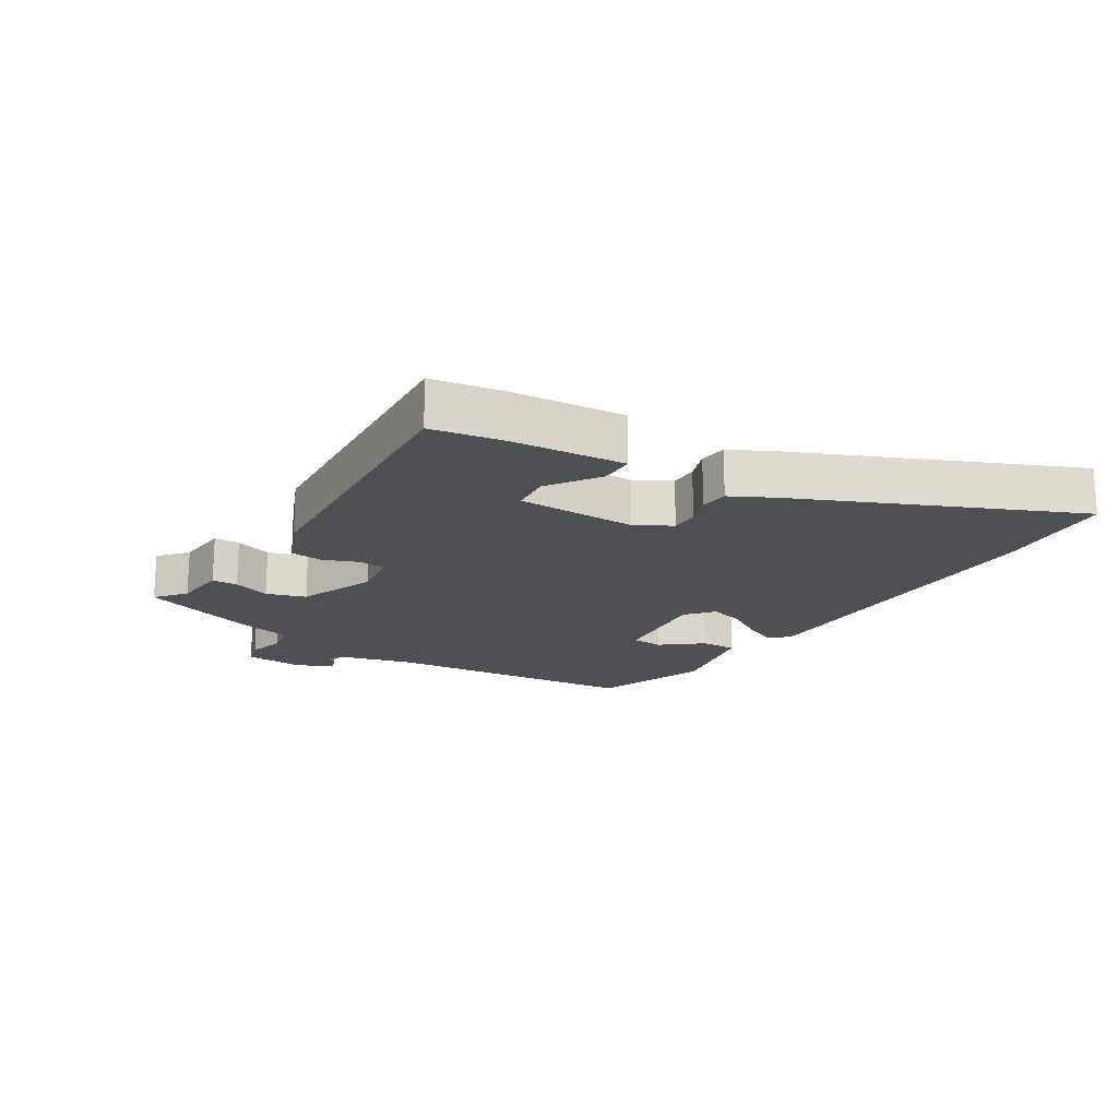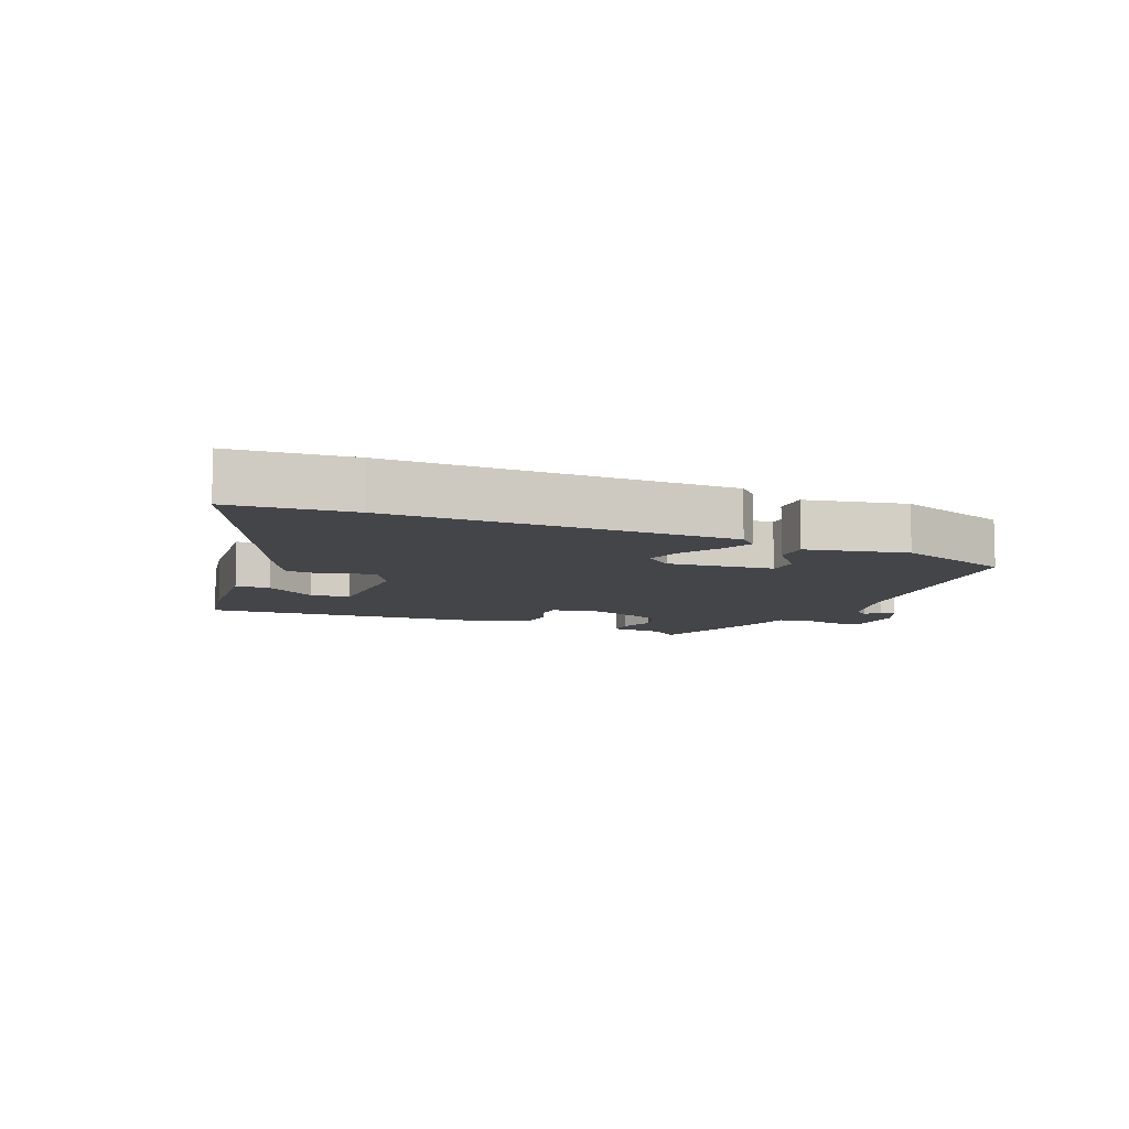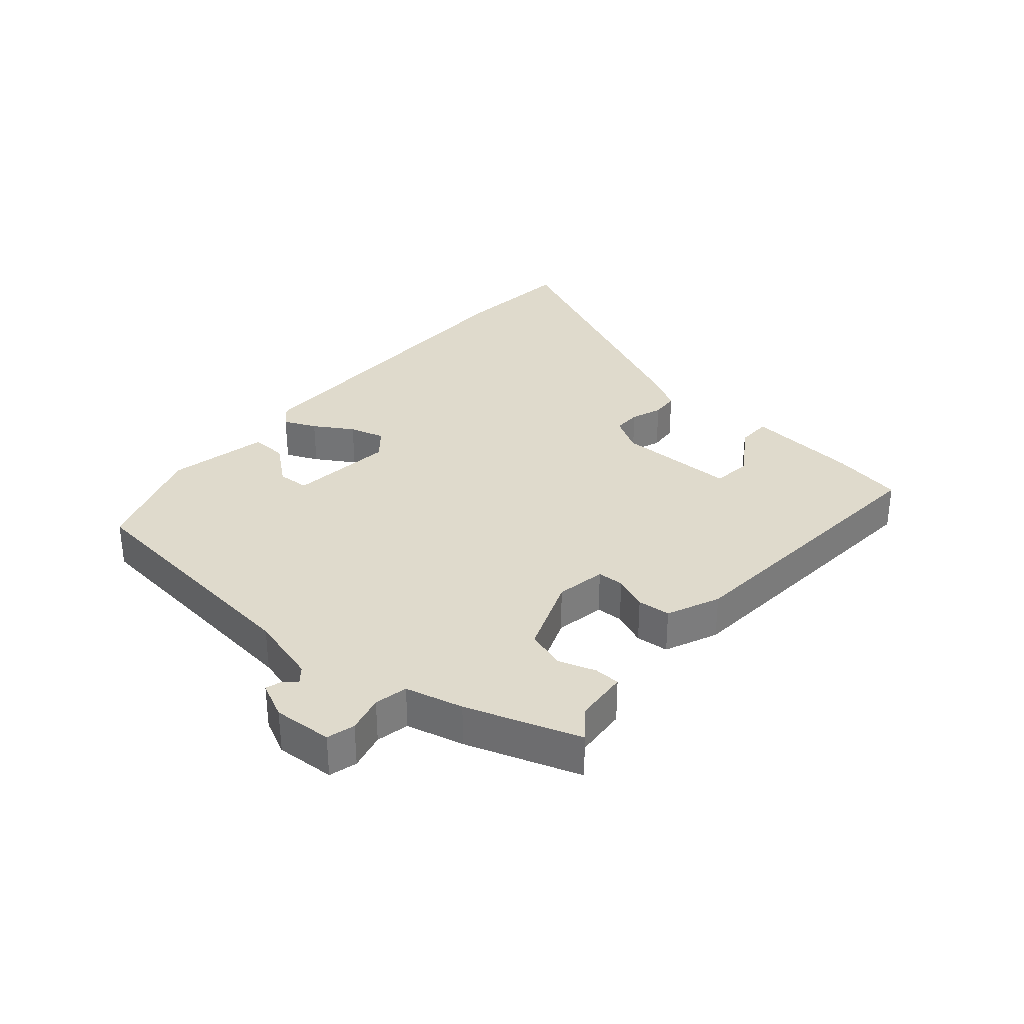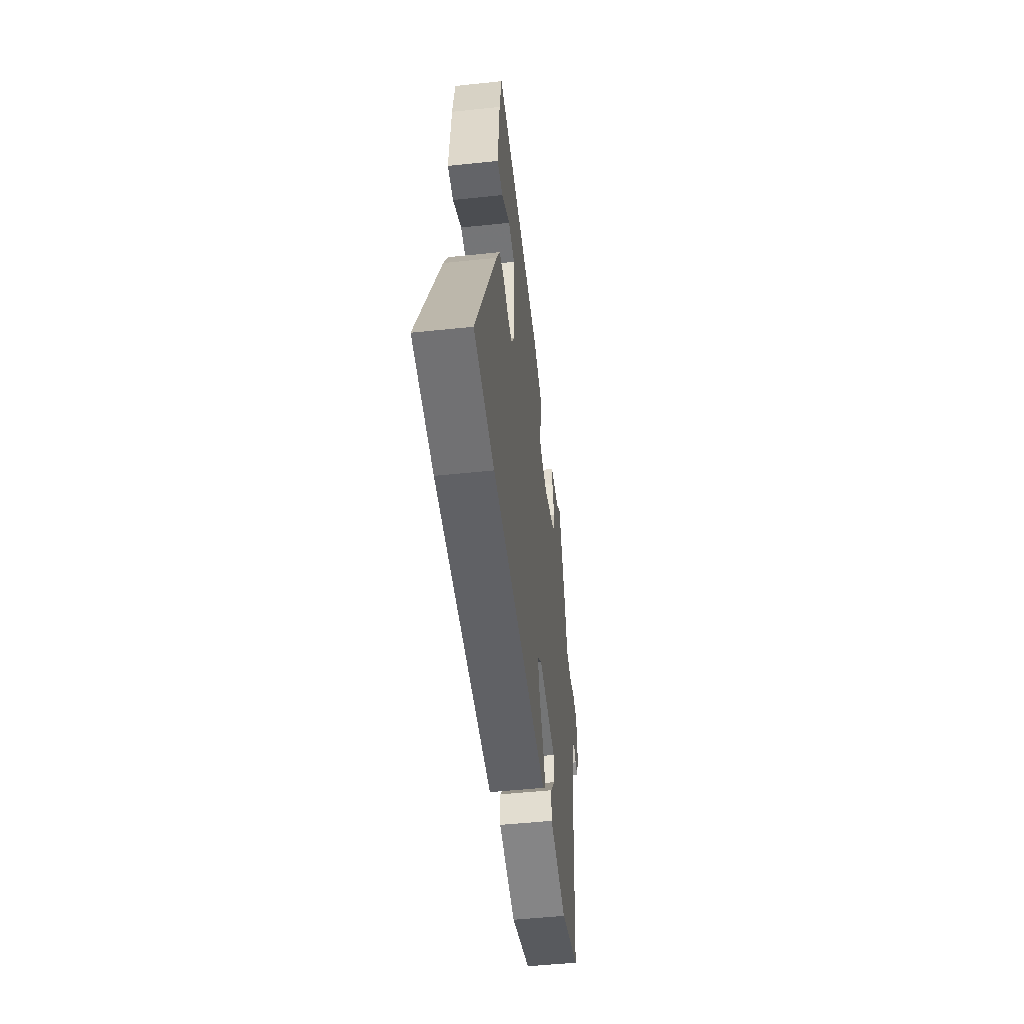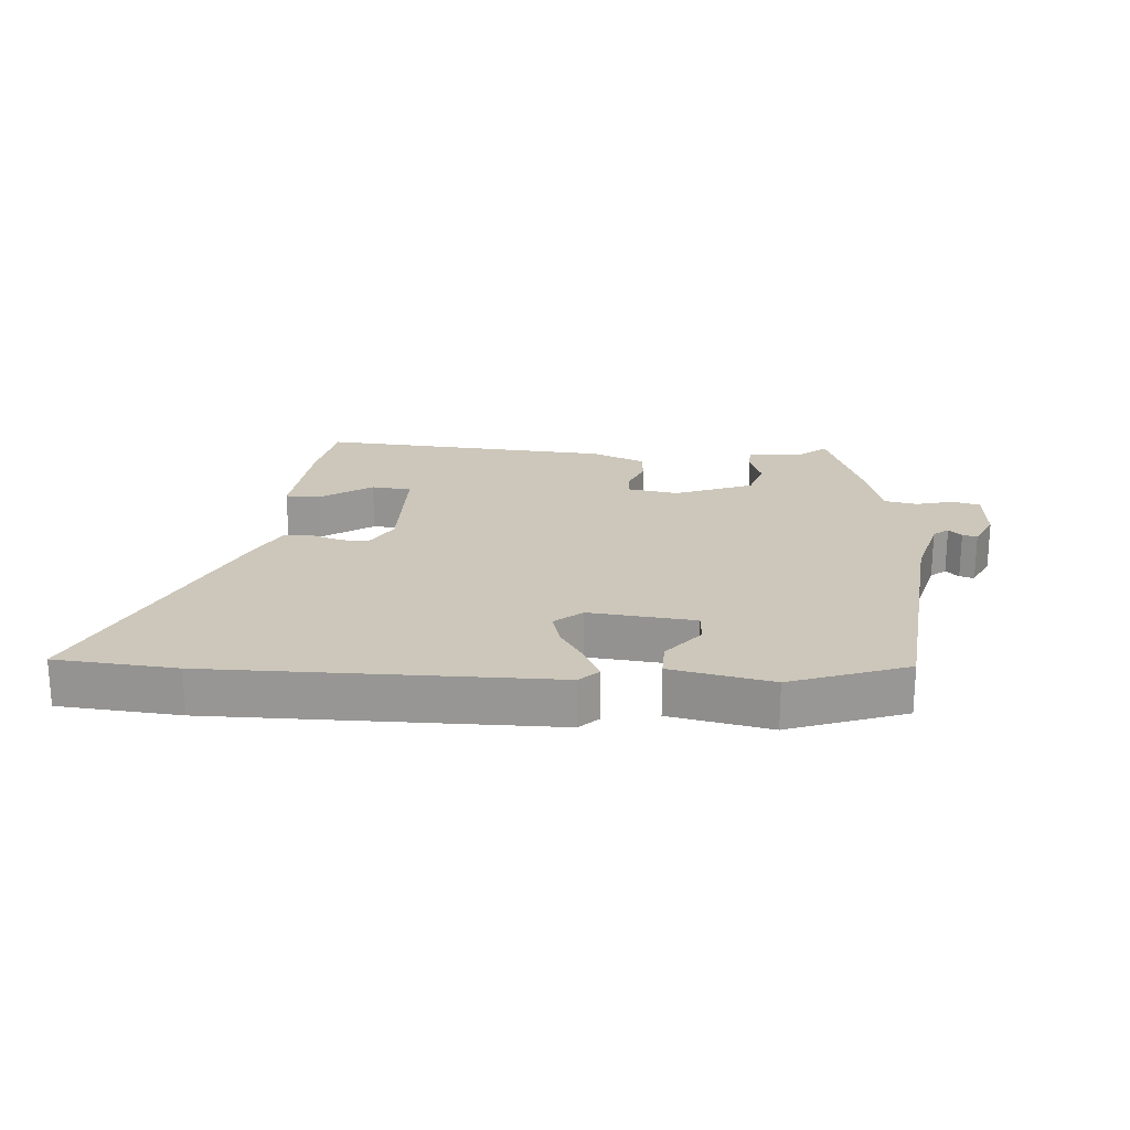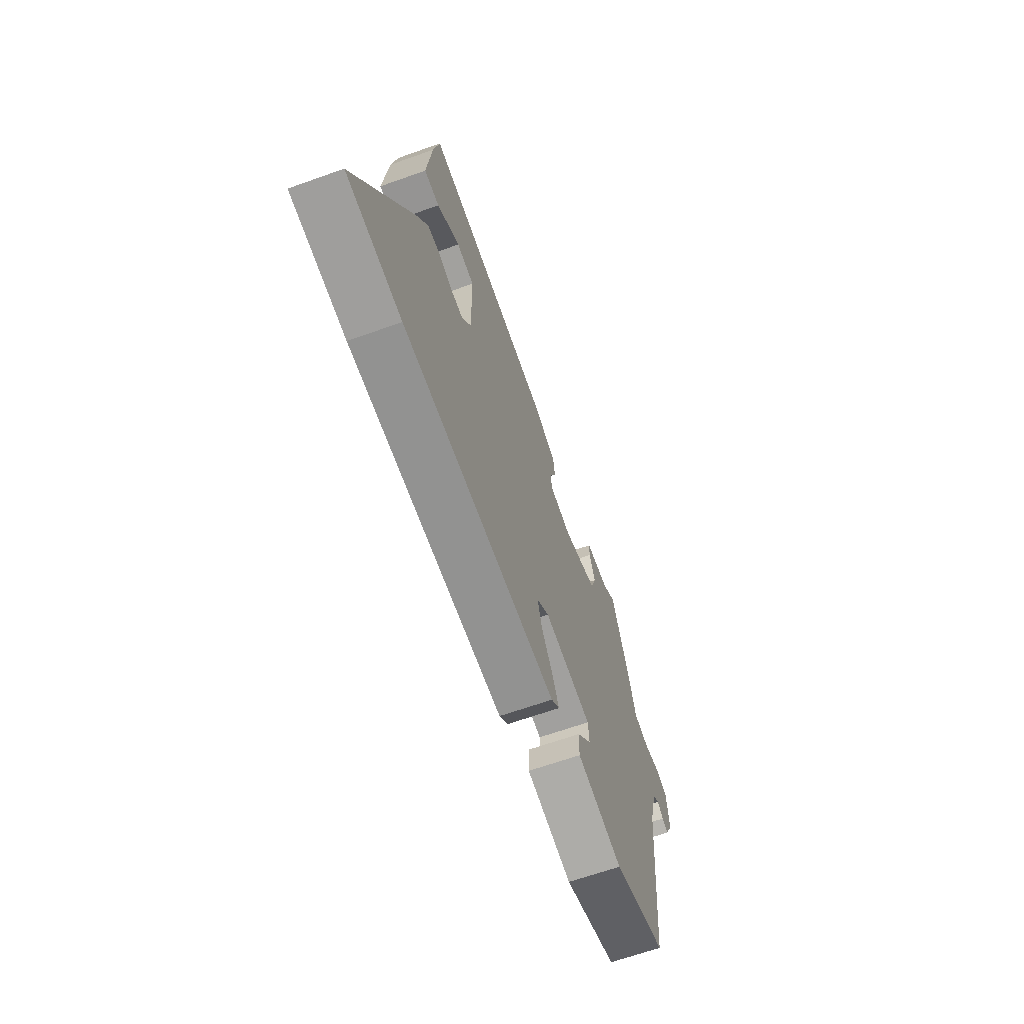
<metadata>
{"format":"obj","ext":"obj","renderer":"f3d","projection":"perspective","resolution":1024,"background":"white","views":[{"elev":-18.6,"azim":57.7,"up":"+Y"},{"elev":-8.8,"azim":157.4,"up":"+Y"},{"elev":32.5,"azim":-49.1,"up":"+Y"},{"elev":-50.3,"azim":96.6,"up":"+Z"},{"elev":21.4,"azim":-176.0,"up":"+Y"},{"elev":-66.3,"azim":109.6,"up":"+Z"}]}
</metadata>
<code>
v -0.426 0.07 0.508
v -0.379 0.07 0.47
v -0.294 0.07 0.463
v -0.293 0.07 0.422
v -0.313 0.07 0.363
v -0.293 0.07 0.301
v -0.17 0.07 0.253
v -0.091 0.07 0.267
v -0.089 0.07 0.309
v -0.111 0.07 0.363
v -0.106 0.07 0.415
v -0.023 0.07 0.451
v 0.438 0.07 0.486
v 0.458 0.07 0.373
v 0.474 0.07 0.194
v 0.419 0.07 0.193
v 0.338 0.07 0.248
v 0.275 0.07 0.241
v 0.273 0.07 0.052
v 0.305 0.07 -0.004
v 0.349 0.07 -0.004
v 0.398 0.07 0.014
v 0.443 0.07 0.01
v 0.478 0.07 -0.057
v 0.669 0.07 -0.485
v 0.479 0.07 -0.502
v -0.053 0.07 -0.502
v -0.082 0.07 -0.474
v -0.059 0.07 -0.423
v -0.021 0.07 -0.362
v -0.005 0.07 -0.306
v -0.048 0.07 -0.27
v -0.214 0.07 -0.288
v -0.217 0.07 -0.338
v -0.166 0.07 -0.401
v -0.165 0.07 -0.458
v -0.323 0.07 -0.491
v -0.506 0.07 -0.426
v -0.548 0.07 -0.024
v -0.578 0.07 0.087
v -0.602 0.07 0.107
v -0.622 0.07 0.087
v -0.645 0.07 0.08
v -0.672 0.07 0.137
v -0.666 0.07 0.23
v -0.622 0.07 0.242
v -0.563 0.07 0.227
v -0.511 0.07 0.238
v -0.488 0.07 0.329
v -0.426 0 0.508
v -0.379 0 0.47
v -0.294 0 0.463
v -0.293 0 0.422
v -0.313 0 0.363
v -0.293 0 0.301
v -0.17 0 0.253
v -0.091 0 0.267
v -0.089 0 0.309
v -0.111 0 0.363
v -0.106 0 0.415
v -0.023 0 0.451
v 0.438 0 0.486
v 0.458 0 0.373
v 0.474 0 0.194
v 0.419 0 0.193
v 0.338 0 0.248
v 0.275 0 0.241
v 0.273 0 0.052
v 0.305 0 -0.004
v 0.349 0 -0.004
v 0.398 0 0.014
v 0.443 0 0.01
v 0.478 0 -0.057
v 0.669 0 -0.485
v 0.479 0 -0.502
v -0.053 0 -0.502
v -0.082 0 -0.474
v -0.059 0 -0.423
v -0.021 0 -0.362
v -0.005 0 -0.306
v -0.048 0 -0.27
v -0.214 0 -0.288
v -0.217 0 -0.338
v -0.166 0 -0.401
v -0.165 0 -0.458
v -0.323 0 -0.491
v -0.506 0 -0.426
v -0.548 0 -0.024
v -0.578 0 0.087
v -0.602 0 0.107
v -0.622 0 0.087
v -0.645 0 0.08
v -0.672 0 0.137
v -0.666 0 0.23
v -0.622 0 0.242
v -0.563 0 0.227
v -0.511 0 0.238
v -0.488 0 0.329
f 48 49 1 2
f 44 45 46 47
f 44 47 48
f 41 42 43 44
f 41 44 48
f 40 41 48
f 39 40 48 2
f 34 35 36 37
f 33 34 37 38
f 27 28 29 30
f 27 30 31
f 26 27 31
f 25 26 31 32
f 21 22 23 24
f 20 21 24 25
f 14 15 16 17
f 14 17 18
f 13 14 18
f 12 13 18
f 9 10 11 12
f 8 9 12 18
f 7 8 18 19
f 2 3 4 5
f 2 5 6
f 33 38 39 2
f 20 25 32
f 6 7 19 20
f 6 20 32 33
f 2 6 33
f 51 50 98 97
f 96 95 94 93
f 97 96 93
f 93 92 91 90
f 97 93 90
f 97 90 89
f 51 97 89 88
f 86 85 84 83
f 87 86 83 82
f 79 78 77 76
f 80 79 76
f 80 76 75
f 81 80 75 74
f 73 72 71 70
f 74 73 70 69
f 66 65 64 63
f 67 66 63
f 67 63 62
f 67 62 61
f 61 60 59 58
f 67 61 58 57
f 68 67 57 56
f 54 53 52 51
f 55 54 51
f 51 88 87 82
f 81 74 69
f 69 68 56 55
f 82 81 69 55
f 82 55 51
f 1 50 51 2
f 2 51 52 3
f 3 52 53 4
f 4 53 54 5
f 5 54 55 6
f 6 55 56 7
f 7 56 57 8
f 8 57 58 9
f 9 58 59 10
f 10 59 60 11
f 11 60 61 12
f 12 61 62 13
f 13 62 63 14
f 14 63 64 15
f 15 64 65 16
f 16 65 66 17
f 17 66 67 18
f 18 67 68 19
f 19 68 69 20
f 20 69 70 21
f 21 70 71 22
f 22 71 72 23
f 23 72 73 24
f 24 73 74 25
f 25 74 75 26
f 26 75 76 27
f 27 76 77 28
f 28 77 78 29
f 29 78 79 30
f 30 79 80 31
f 31 80 81 32
f 32 81 82 33
f 33 82 83 34
f 34 83 84 35
f 35 84 85 36
f 36 85 86 37
f 37 86 87 38
f 38 87 88 39
f 39 88 89 40
f 40 89 90 41
f 41 90 91 42
f 42 91 92 43
f 43 92 93 44
f 44 93 94 45
f 45 94 95 46
f 46 95 96 47
f 47 96 97 48
f 48 97 98 49
f 49 98 50 1

</code>
